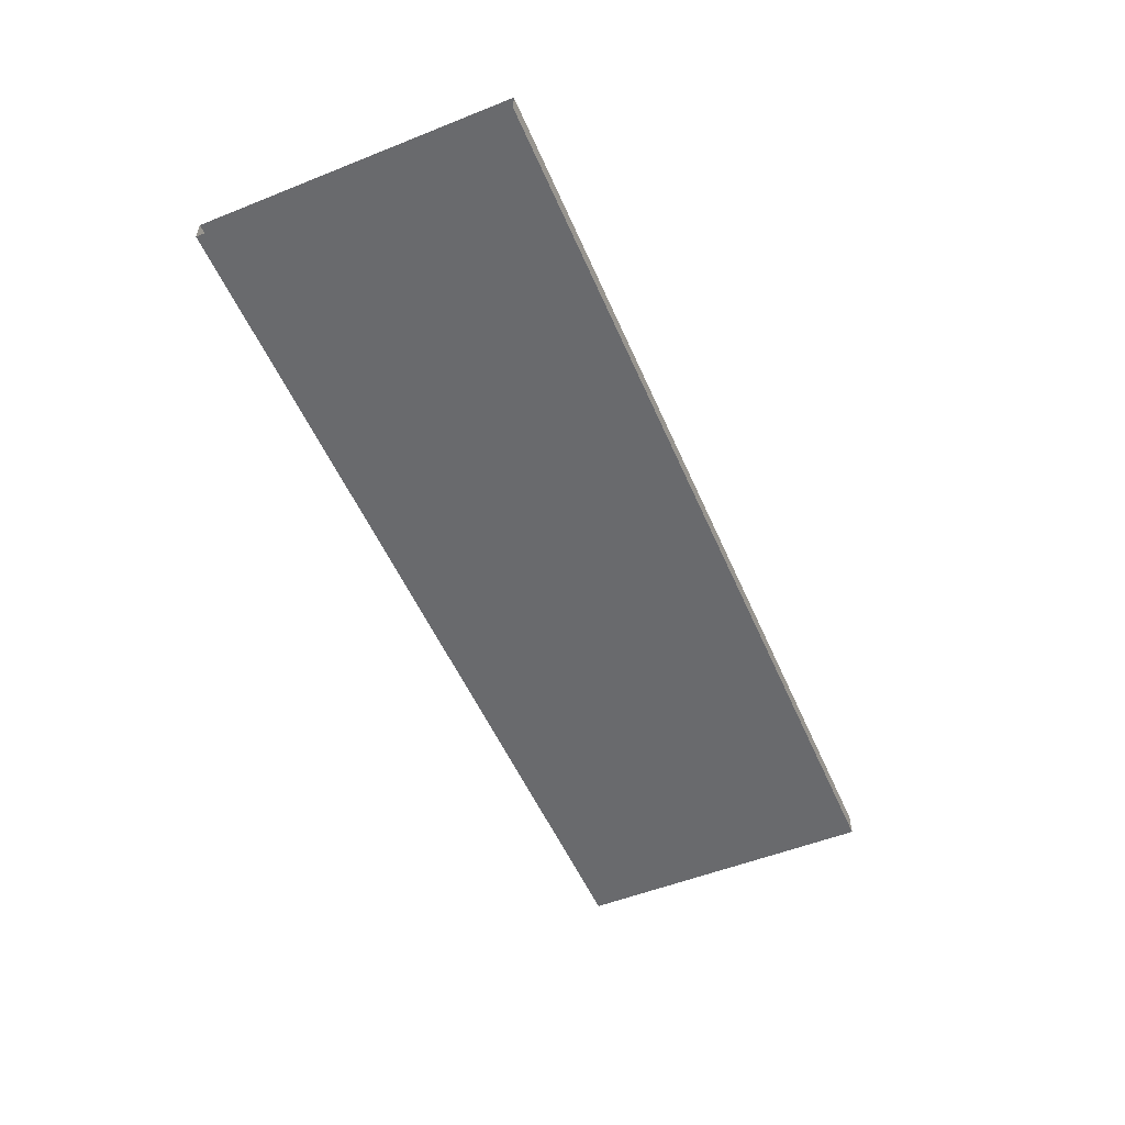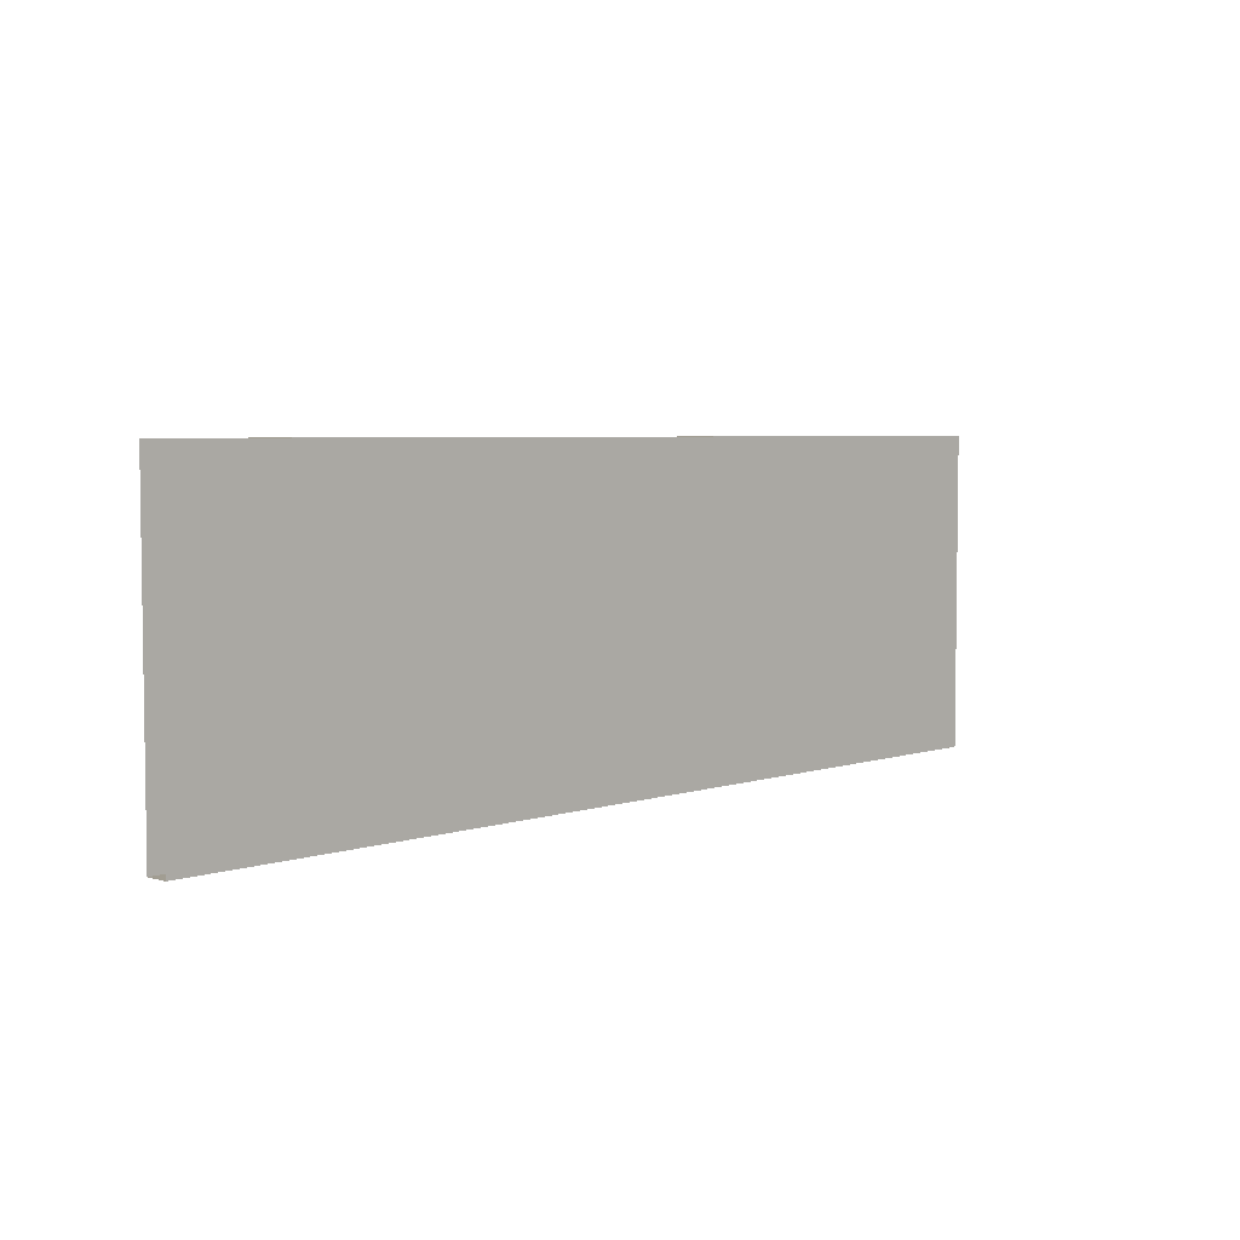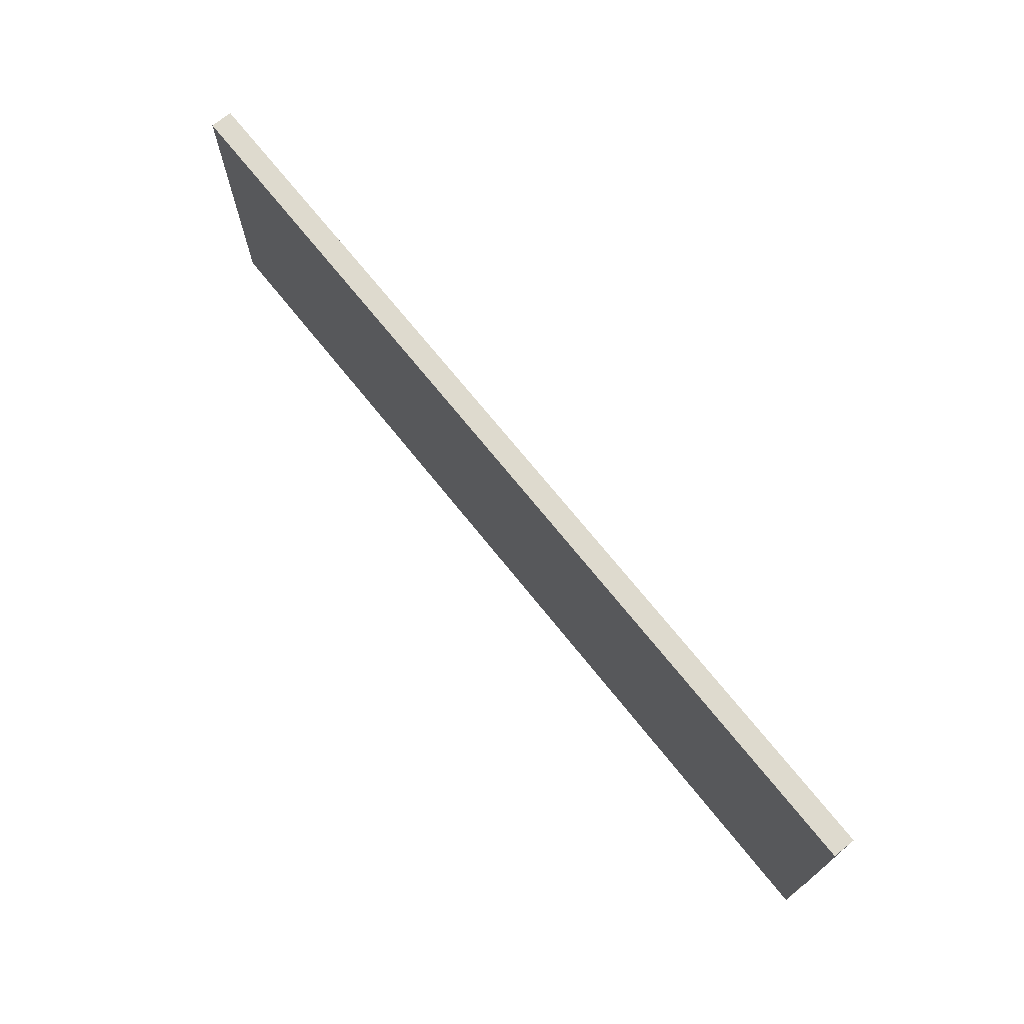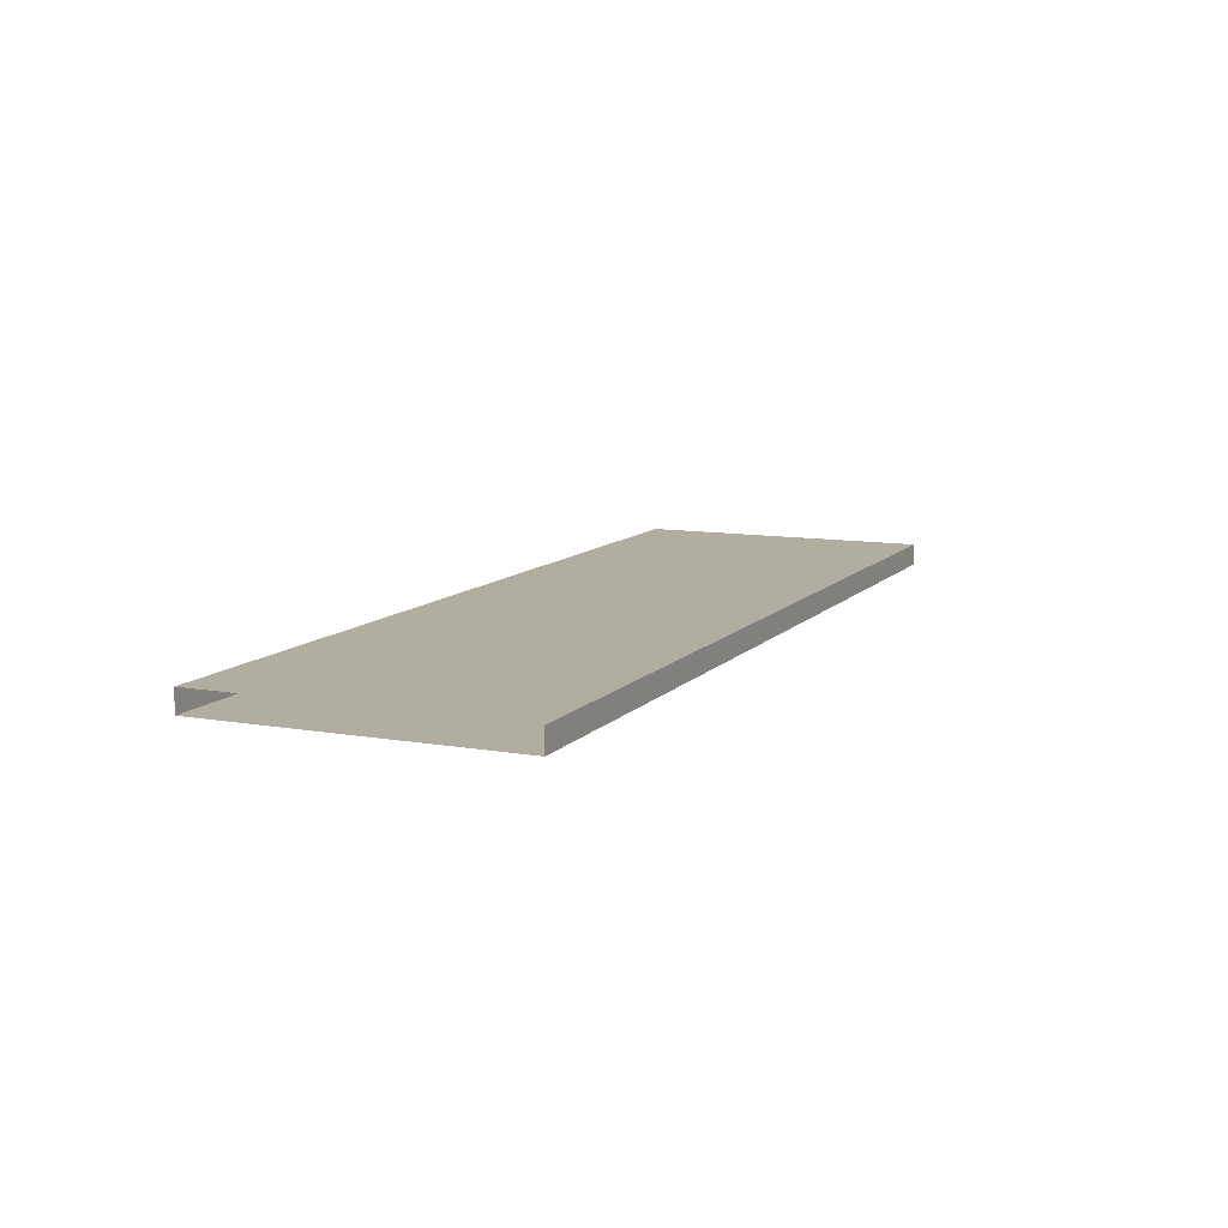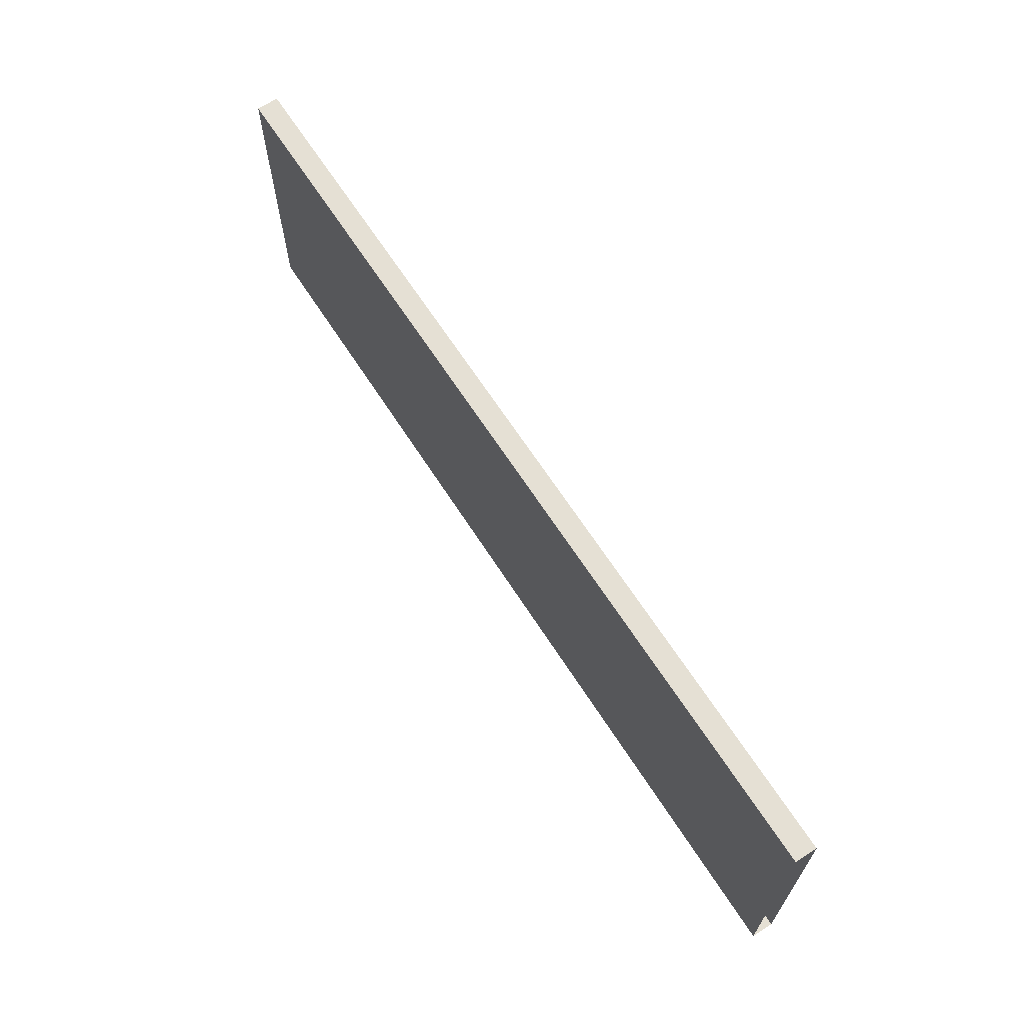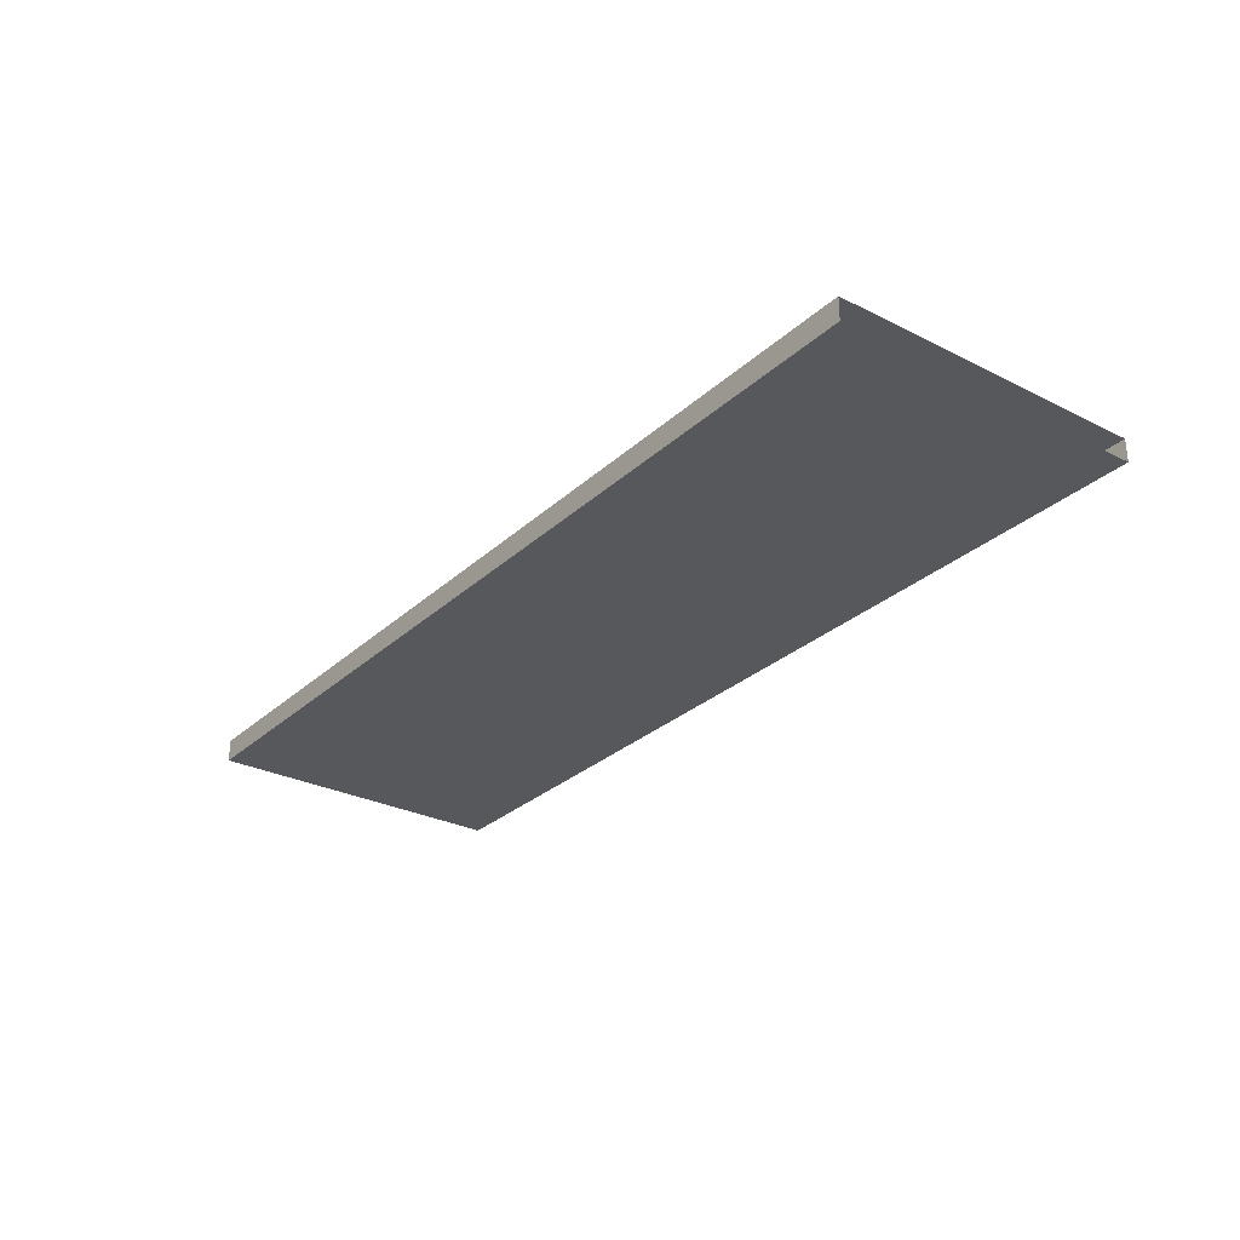
<metadata>
{"format":"obj","ext":"obj","renderer":"f3d","projection":"perspective","resolution":1024,"background":"white","views":[{"elev":-53.1,"azim":113.1,"up":"+Y"},{"elev":4.8,"azim":134.0,"up":"+Z"},{"elev":71.2,"azim":-128.7,"up":"+Z"},{"elev":10.3,"azim":-66.2,"up":"+Y"},{"elev":65.6,"azim":57.3,"up":"+Z"},{"elev":-28.7,"azim":-126.9,"up":"+Y"}]}
</metadata>
<code>
o SHF1/SHF/mesh12/mesh12-geometry#mesh12-geometry
v -0.7195 -0.02587 0.2147
v 0.755 -0.02587 -0.2709
v 0.755 -0.02587 0.2147
v -0.7195 -0.02587 -0.2709
v 0.755 0.009234 0.2147
v -0.7195 0.009234 -0.2709
v -0.7195 0.009234 0.2147
v 0.755 0.009234 -0.2709
f 1 2 3
f 2 1 4
f 5 1 3
f 6 2 4
f 1 5 7
f 2 6 8
f 5 6 7
f 6 5 8
f 3 2 1
f 4 1 2
f 3 1 5
f 4 2 6
f 7 5 1
f 8 6 2
f 7 6 5
f 8 5 6

</code>
